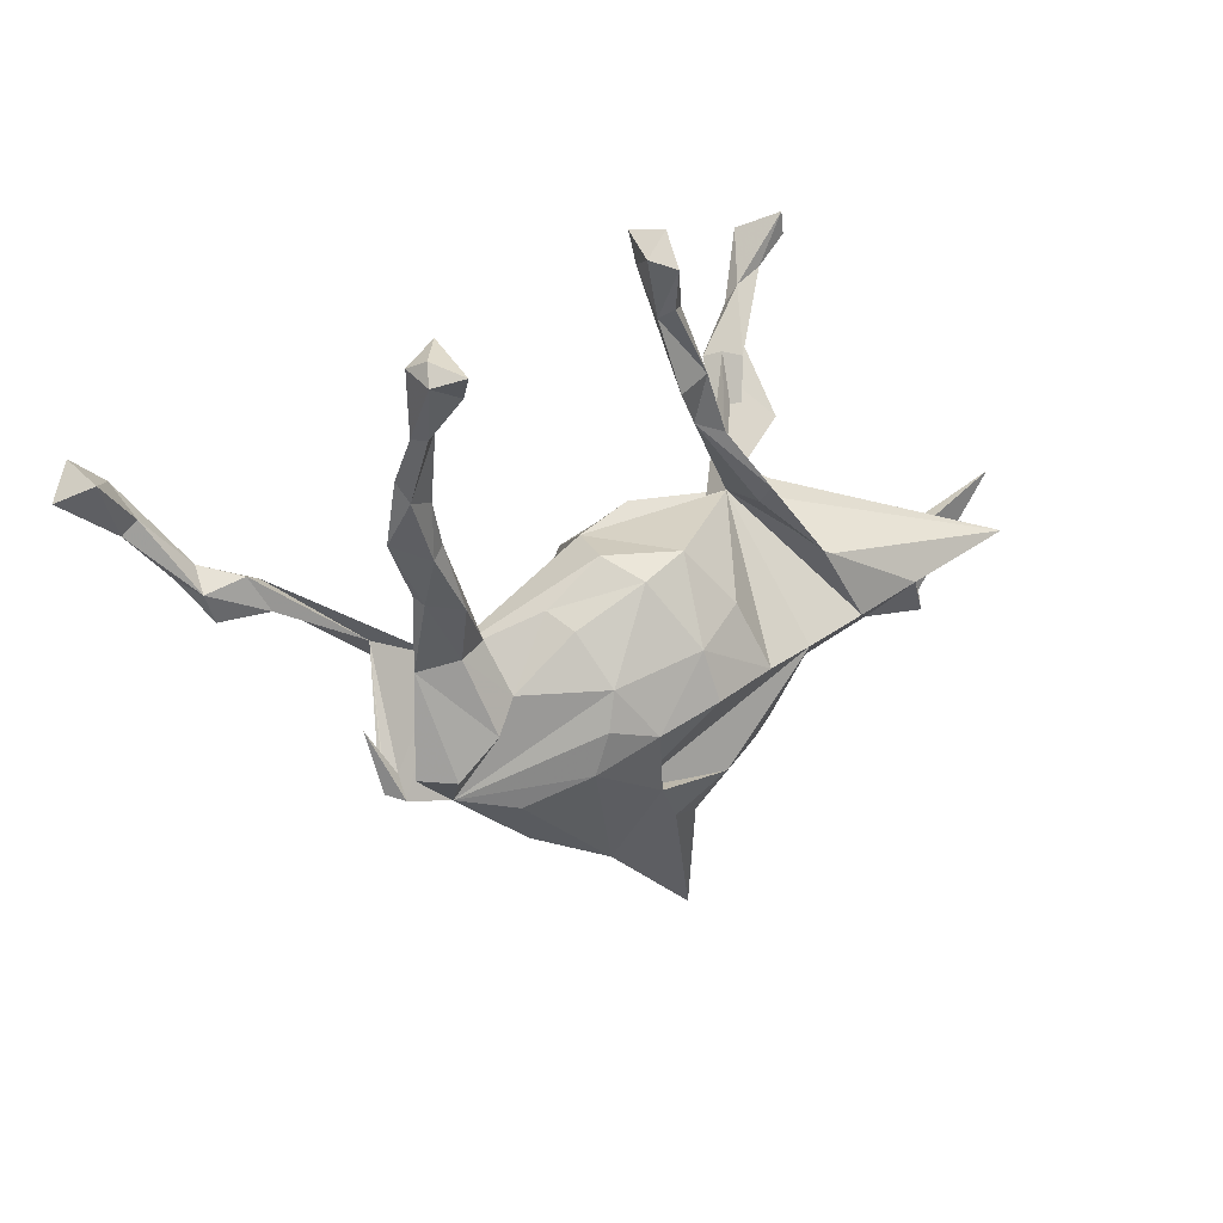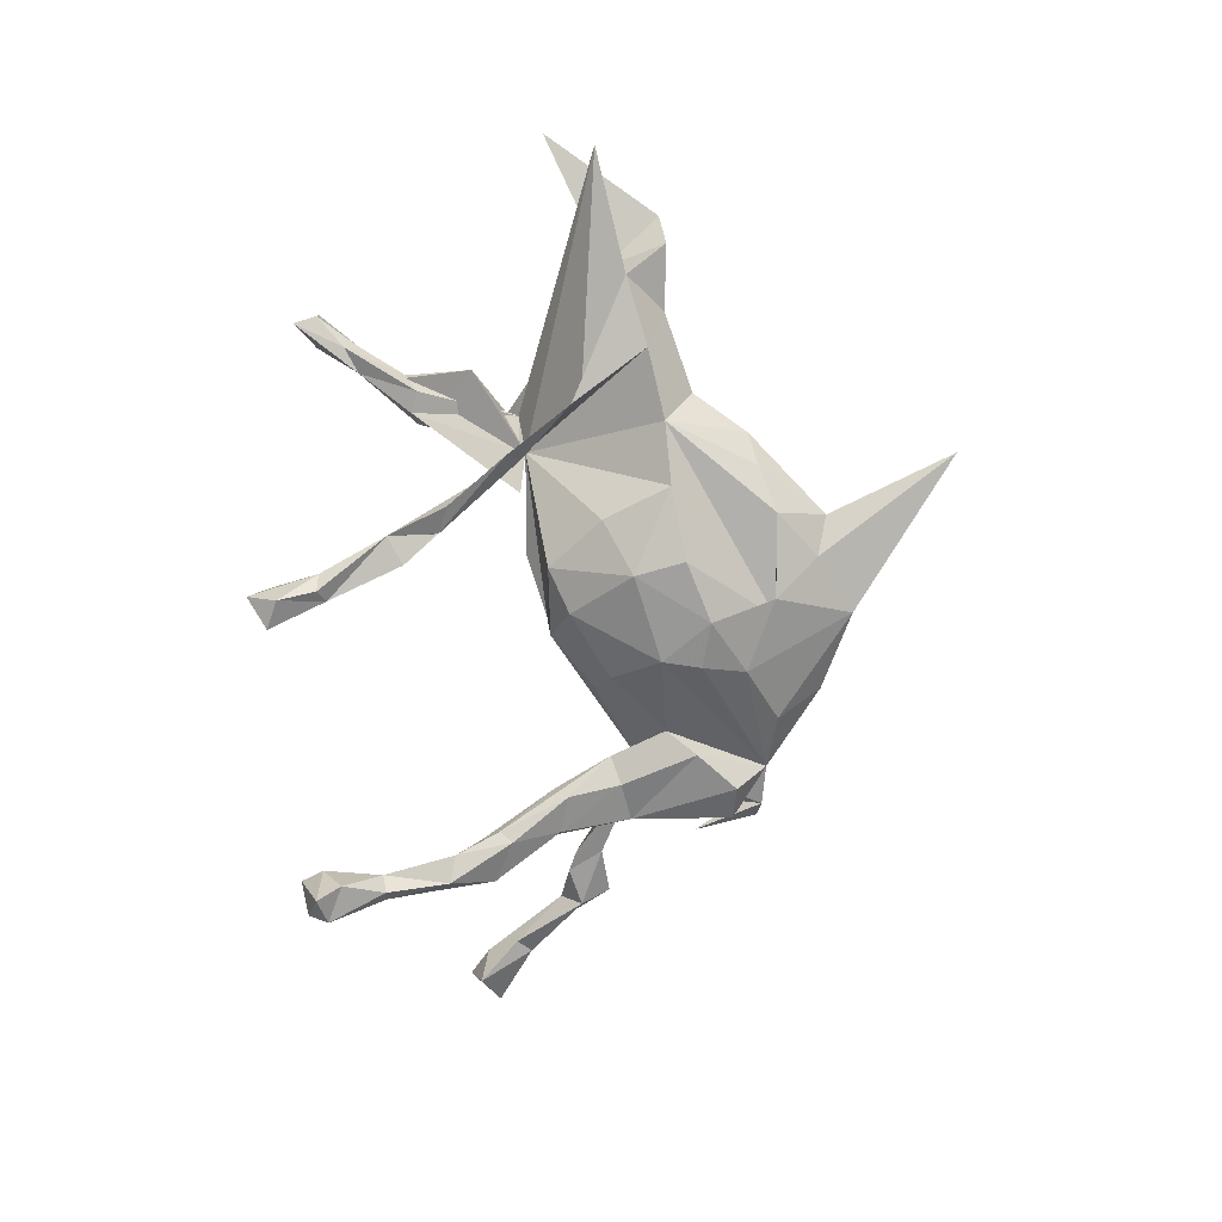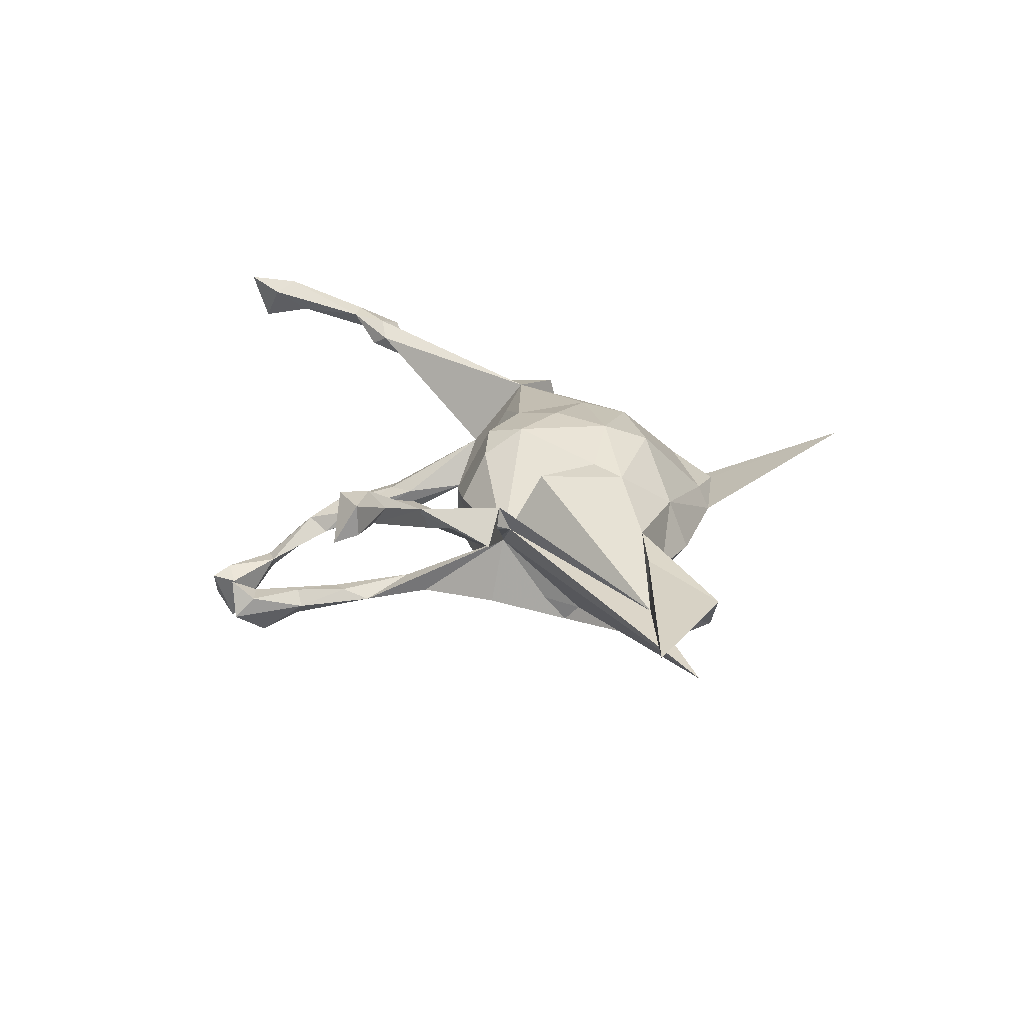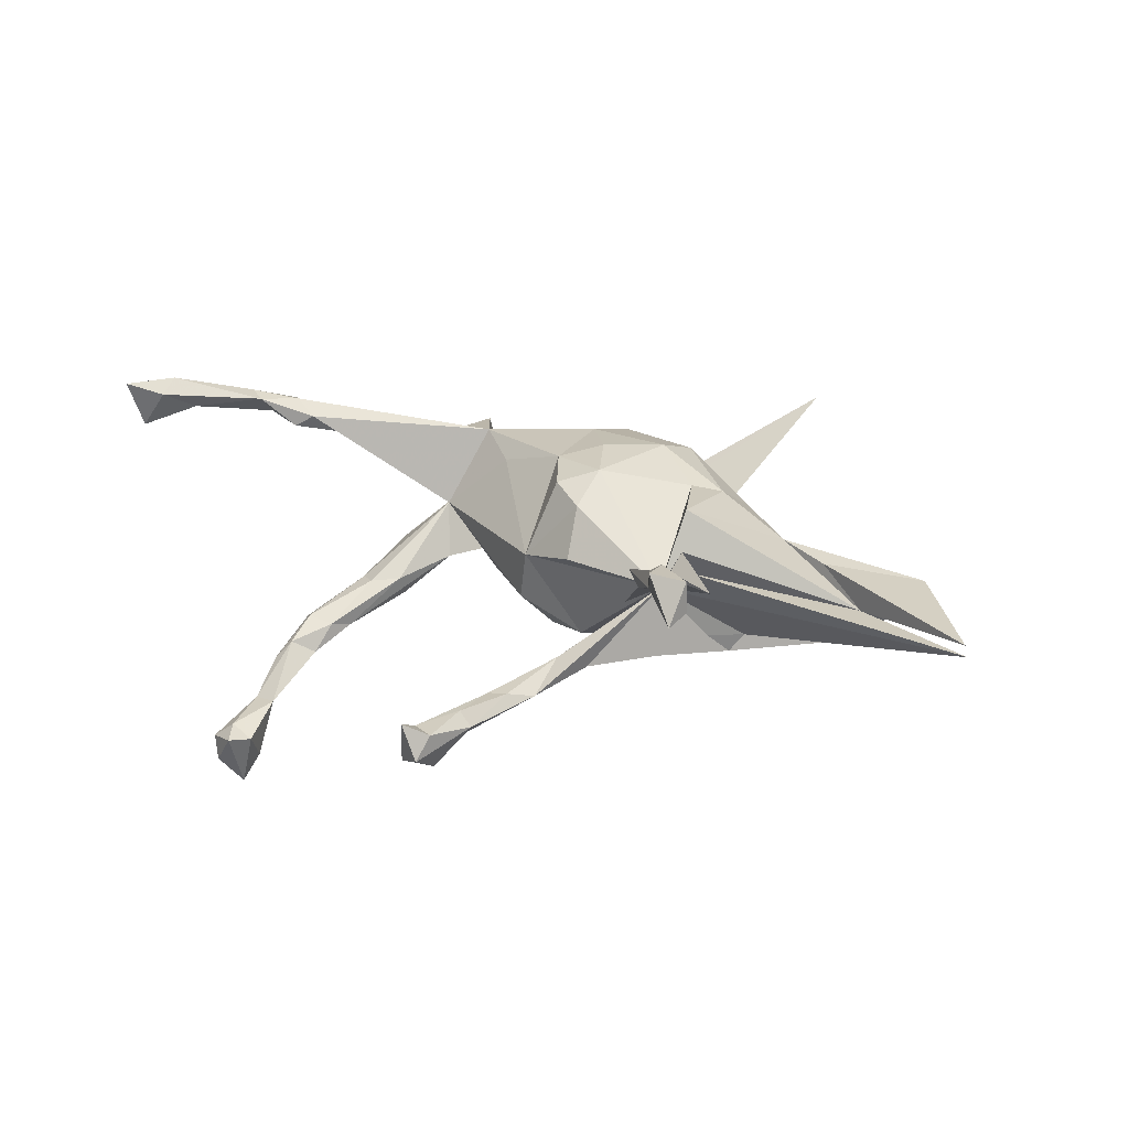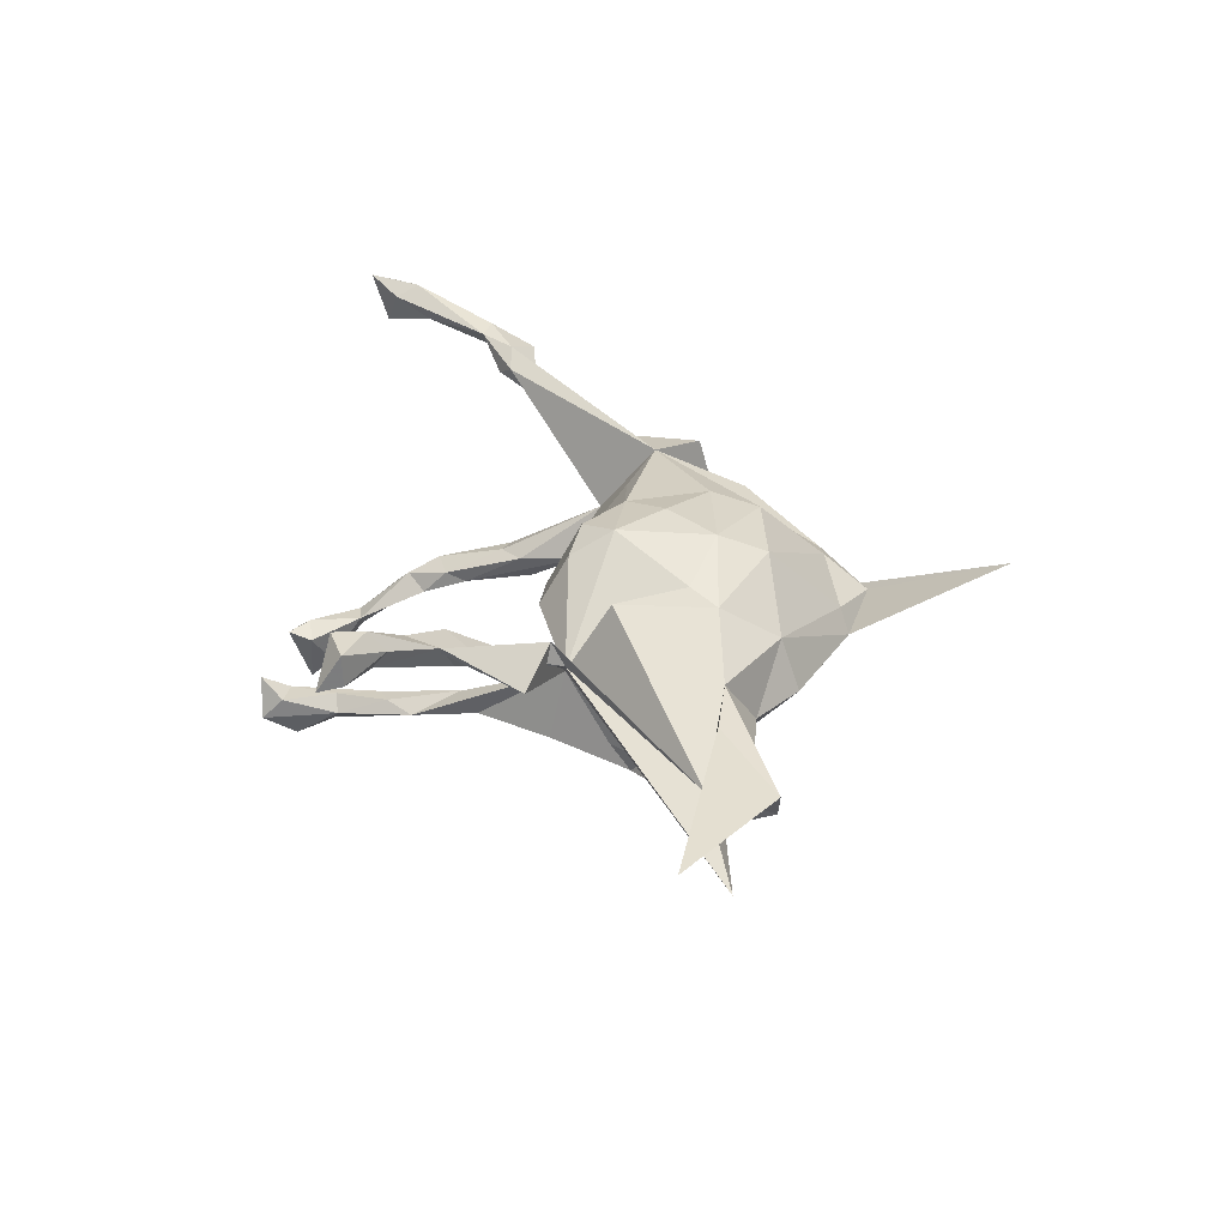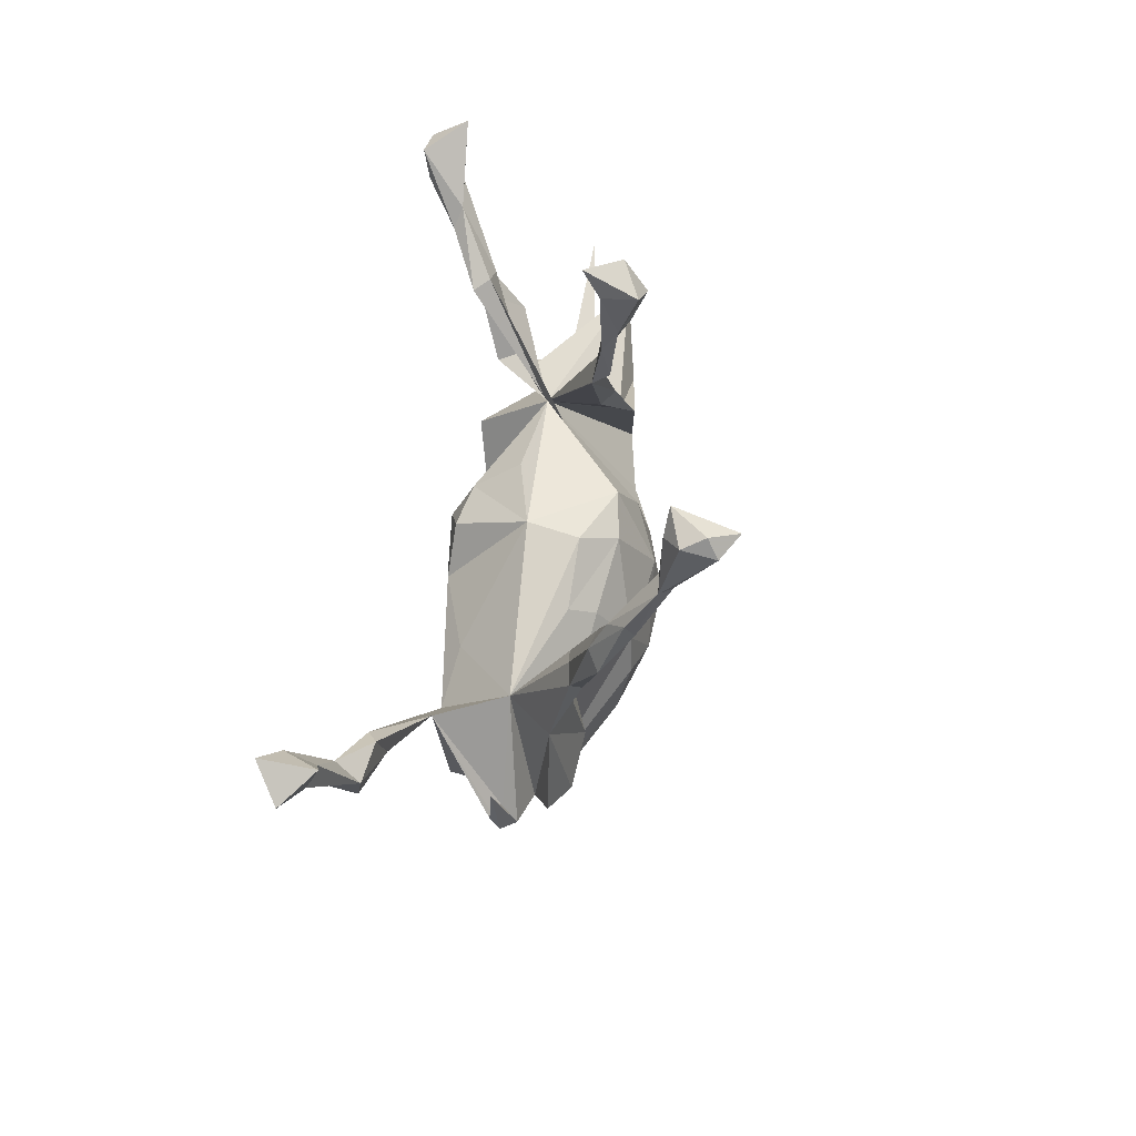
<metadata>
{"format":"obj","ext":"obj","renderer":"f3d","projection":"perspective","resolution":1024,"background":"white","views":[{"elev":17.6,"azim":150.1,"up":"+Y"},{"elev":-78.4,"azim":-89.3,"up":"+Z"},{"elev":25.0,"azim":-115.5,"up":"+Z"},{"elev":26.9,"azim":-152.0,"up":"+Z"},{"elev":33.3,"azim":-103.9,"up":"+Z"},{"elev":42.3,"azim":99.9,"up":"+Y"}]}
</metadata>
<code>
v -0.4229 0.4993 0.2697
v -0.364 0.5056 0.273
v -0.3604 0.4529 0.2636
v -0.4255 0.4986 0.2183
v -0.0729 -0.1542 0.1664
v 0.8127 0.2571 0.2642
v -0.3699 0.4268 0.2303
v -0.3094 0.3926 0.2135
v 0.01897 -0.09423 0.1709
v 0.7594 0.2218 0.2404
v 0.7624 0.1807 0.2584
v -0.3711 0.4501 0.2065
v -0.02289 0.003099 0.1692
v -0.3396 0.22 0.09966
v 0.08342 -0.04217 0.1553
v 0.5877 0.04307 0.2008
v -0.08841 -0.2374 0.1314
v -0.1625 -0.08444 0.1334
v -0.3252 0.4249 0.2007
v 0.7525 0.1407 0.2151
v 0.6737 0.06203 0.2087
v -0.4141 0.5384 0.207
v -0.2597 0.1617 0.1322
v -0.2171 0.05534 0.1569
v -0.2383 0.3198 0.1673
v 0.07674 0.09587 0.01905
v 0.2883 -0.1467 0.1262
v 0.7297 0.1666 0.2031
v 0.798 0.233 0.1787
v 0.08642 -0.1886 0.152
v 0.623 -0.005202 0.1782
v -0.2079 -0.1195 0.1173
v -0.3394 -0.09286 0.06338
v 0.3975 -0.05277 0.1154
v -0.3222 0.3412 0.1906
v 0.851 0.2009 0.2284
v 0.5483 0.05375 0.1764
v 0.6429 0.08391 0.2042
v 0.5416 0.00752 0.1513
v 0.6461 0.04542 0.1657
v 0.2119 -0.07605 0.1083
v 0.05549 -0.2668 0.1285
v -0.2609 0.1403 0.08418
v 0.5793 0.06773 0.157
v -0.261 0.3295 0.1432
v -0.2993 0.3188 0.1405
v -0.2039 0.1276 0.0355
v 0.3401 -0.2419 0.1032
v 0.04159 0.04216 0.1477
v 0.04754 -0.3809 0.02321
v -0.1403 0.136 -0.004547
v -0.5185 -0.01294 0.003097
v 0.2523 -0.3015 0.05178
v -0.4292 -0.05692 0.05302
v -0.0173 0.07799 0.1281
v -0.07879 -0.3692 -0.002238
v -0.5993 -0.1027 0.0395
v 0.1054 -0.393 0.001514
v -0.7374 0.08921 0.04206
v -0.4451 -0.1098 -0.02173
v -0.7187 0.002554 -0.02797
v 0.1984 -0.3717 -0.03047
v -0.244 -0.2469 -0.03915
v -0.2144 -0.2233 0.04819
v 0.4322 -0.2401 0.01858
v -2.1e-05 -0.4456 -0.02807
v 0.06251 -0.4233 -0.0555
v 0.4313 -0.2634 0.001288
v 0.4599 -0.1565 0.009215
v -0.5574 -0.1137 -0.02559
v 0.4047 -0.2716 -0.02158
v 0.4068 -0.2346 0.001979
v -0.185 -0.6187 0.1107
v 0.3337 -0.2784 -0.03788
v -0.1193 -0.2916 -0.1111
v -0.1938 -0.2623 -0.07465
v -0.02626 0.1302 0.04871
v -0.1036 -0.3784 -0.04204
v -0.03981 -0.3616 -0.08531
v -0.2063 0.1302 -0.05751
v -0.51 -0.04628 -0.07074
v -0.3098 -0.1555 -0.03172
v -0.3926 -0.08053 -0.08576
v 0.2379 -0.2956 -0.08219
v 0.3269 -0.0582 0.00232
v 0.3557 -0.225 -0.1038
v 0.4143 -0.2188 -0.07432
v 0.09198 0.08749 -0.07095
v -0.323 0.02897 -0.07241
v 0.1854 0.01297 -0.06843
v 0.3001 -0.01136 -0.08339
v 0.02007 -0.2876 -0.1425
v -0.274 -0.1076 -0.111
v -0.1309 0.2561 -0.07457
v 0.4134 -0.04515 -0.07811
v 0.1424 -0.2395 -0.1455
v -0.2149 0.1565 -0.08091
v 0.2922 -0.1576 -0.1156
v 0.1582 -0.01337 -0.1112
v -0.08228 0.2719 -0.0608
v 0.2551 -0.1054 -0.09198
v 0.3517 0.08457 -0.1004
v -0.1723 -0.1162 -0.1528
v -0.302 0.046 -0.1024
v -0.03152 0.08848 -0.1151
v 0.3462 -0.02887 -0.103
v 0.05598 -0.2887 -0.1117
v -0.03556 0.3296 -0.09799
v -0.1149 -0.002637 -0.138
v 0.4298 0.08612 -0.1132
v 0.04431 0.05337 -0.1289
v -0.04935 0.3908 -0.08146
v -0.002386 0.4664 -0.08766
v -0.01553 0.3944 -0.08686
v 0.12 -0.0978 -0.1644
v -0.02811 -0.05346 -0.1812
v 0.4005 0.107 -0.1066
v 0.001825 0.5542 -0.08958
v -0.08461 0.3569 -0.09338
v -0.02537 0.4695 -0.1113
v 0.1301 -0.1646 -0.1662
v 0.04179 0.535 -0.09242
v -0.05288 -0.1388 -0.1916
v 0.05071 -0.1793 -0.1852
v 0.03861 0.5825 -0.06389
v 0.01976 0.4565 -0.1182
v 0.4192 0.07462 -0.1313
v 0.3559 0.06046 -0.1403
v 0.009182 0.5889 -0.1243
v 0.4932 0.1845 -0.1665
v 0.4244 0.2079 -0.1559
v 0.0594 0.5525 -0.1546
v -0.000843 0.4708 -0.1359
v 0.4707 0.2106 -0.1481
v 0.406 0.1752 -0.1679
v 0.008845 0.5342 -0.1618
v 0.4236 0.1537 -0.1753
v 0.4366 0.2479 -0.1985
v 0.497 0.288 -0.2053
v 0.4794 0.2567 -0.2189
v 0.4741 0.2686 -0.1764
v 0.4537 0.3642 -0.2484
v 0.494 0.3582 -0.2526
v 0.4785 0.454 -0.255
v 0.4373 0.4596 -0.2722
v 0.4582 0.4972 -0.2613
v 0.4761 0.3579 -0.273
v 0.5128 0.4646 -0.2827
v 0.4471 0.4241 -0.3249
v 0.5046 0.446 -0.3376
v 0.4978 0.4798 -0.3197
v 0.4587 0.4608 -0.3642
f 113 112 114
f 100 114 112
f 122 113 114
f 120 112 113
f 105 109 47
f 103 47 109
f 26 105 47
f 116 109 105
f 126 122 114
f 108 126 114
f 132 122 126
f 136 132 126
f 125 122 132
f 122 118 113
f 120 113 118
f 125 118 122
f 129 120 118
f 125 129 118
f 136 120 129
f 133 120 136
f 119 112 120
f 133 119 120
f 126 119 133
f 108 119 126
f 136 126 133
f 100 108 114
f 100 112 119
f 47 119 108
f 119 47 94
f 97 94 47
f 100 119 94
f 100 47 108
f 117 110 134
f 130 134 110
f 131 117 134
f 85 110 117
f 137 130 127
f 110 127 130
f 128 137 127
f 140 130 137
f 131 102 117
f 85 117 102
f 135 102 131
f 141 131 134
f 95 127 110
f 138 135 131
f 91 102 135
f 106 128 127
f 135 137 128
f 91 135 128
f 138 137 135
f 106 91 128
f 85 102 91
f 85 95 110
f 106 127 95
f 98 106 95
f 101 91 106
f 115 111 99
f 90 99 111
f 101 115 99
f 116 111 115
f 105 111 116
f 124 116 115
f 88 111 105
f 30 9 5
f 13 5 9
f 42 30 5
f 15 9 30
f 47 18 13
f 5 13 18
f 55 47 13
f 32 5 18
f 15 13 9
f 27 15 30
f 42 27 30
f 41 15 27
f 18 24 32
f 33 32 24
f 47 24 18
f 49 13 15
f 26 49 15
f 55 13 49
f 31 16 39
f 34 39 16
f 40 31 39
f 21 16 31
f 38 16 21
f 40 21 31
f 37 16 38
f 44 37 38
f 27 16 37
f 11 38 21
f 35 23 14
f 47 14 23
f 8 35 14
f 43 23 35
f 8 14 25
f 47 25 14
f 3 35 8
f 10 38 11
f 6 10 11
f 28 38 10
f 40 20 21
f 11 21 20
f 28 20 40
f 36 11 20
f 35 3 7
f 1 7 3
f 12 35 7
f 2 3 8
f 25 19 8
f 2 8 19
f 45 19 25
f 6 11 36
f 29 36 20
f 46 35 12
f 19 46 12
f 43 35 46
f 4 12 7
f 26 47 77
f 55 77 47
f 77 55 26
f 49 26 55
f 64 56 17
f 50 17 56
f 32 64 17
f 78 56 64
f 42 17 50
f 66 50 56
f 5 17 42
f 27 42 50
f 58 27 50
f 70 57 52
f 59 52 57
f 33 64 32
f 82 64 33
f 5 32 17
f 53 74 27
f 48 27 74
f 62 74 53
f 58 53 27
f 34 48 74
f 54 59 57
f 34 27 48
f 86 98 95
f 101 106 98
f 74 98 86
f 87 86 95
f 74 87 95
f 74 86 87
f 85 74 95
f 83 104 47
f 97 47 104
f 80 104 89
f 81 89 104
f 47 80 89
f 97 104 80
f 57 33 54
f 52 54 33
f 60 33 57
f 72 34 65
f 68 65 34
f 69 72 65
f 85 34 72
f 71 85 72
f 68 34 74
f 71 68 74
f 69 65 68
f 63 64 82
f 93 63 82
f 78 64 63
f 60 82 33
f 70 60 57
f 81 60 70
f 62 53 58
f 67 62 58
f 84 74 62
f 66 58 50
f 66 67 58
f 84 62 67
f 66 56 78
f 88 90 111
f 101 99 90
f 101 85 91
f 100 97 80
f 100 80 47
f 26 88 105
f 85 90 88
f 94 97 100
f 22 19 12
f 45 46 19
f 4 22 12
f 2 19 22
f 1 22 4
f 1 4 7
f 1 3 2
f 29 10 6
f 29 6 36
f 2 22 1
f 52 59 54
f 29 28 10
f 40 38 28
f 27 34 16
f 28 29 20
f 47 45 25
f 43 46 45
f 44 38 40
f 51 45 47
f 51 43 45
f 39 44 40
f 34 37 44
f 47 43 51
f 24 52 33
f 27 85 41
f 26 41 85
f 43 52 23
f 47 23 52
f 47 52 24
f 26 15 41
f 37 85 27
f 79 78 75
f 76 75 78
f 92 79 75
f 73 78 79
f 66 78 73
f 67 73 79
f 66 73 67
f 92 67 79
f 63 76 78
f 93 75 76
f 93 76 63
f 96 67 92
f 96 84 67
f 96 74 84
f 115 74 121
f 96 121 74
f 124 115 121
f 101 74 115
f 129 125 132
f 103 109 116
f 93 47 103
f 96 124 121
f 123 116 124
f 107 123 124
f 103 116 123
f 107 103 123
f 92 124 96
f 124 92 107
f 75 107 92
f 93 103 107
f 136 129 132
f 139 134 130
f 140 139 130
f 141 134 139
f 143 141 139
f 143 139 140
f 138 131 141
f 142 138 141
f 143 142 141
f 140 138 142
f 138 140 137
f 44 39 34
f 61 43 47
f 85 37 34
f 89 61 47
f 81 61 89
f 52 43 61
f 26 85 88
f 71 69 68
f 71 72 69
f 143 144 142
f 145 142 144
f 148 144 143
f 147 143 140
f 147 140 142
f 149 147 142
f 150 143 147
f 150 148 143
f 146 144 148
f 146 145 144
f 149 142 145
f 152 145 146
f 151 146 148
f 152 149 145
f 150 151 148
f 152 146 151
f 150 149 152
f 149 150 147
f 152 151 150
f 81 52 61
f 75 93 107
f 101 98 74
f 47 93 83
f 82 83 93
f 81 104 83
f 90 85 101
f 81 70 52
f 83 60 81
f 82 60 83
f 85 71 74

</code>
